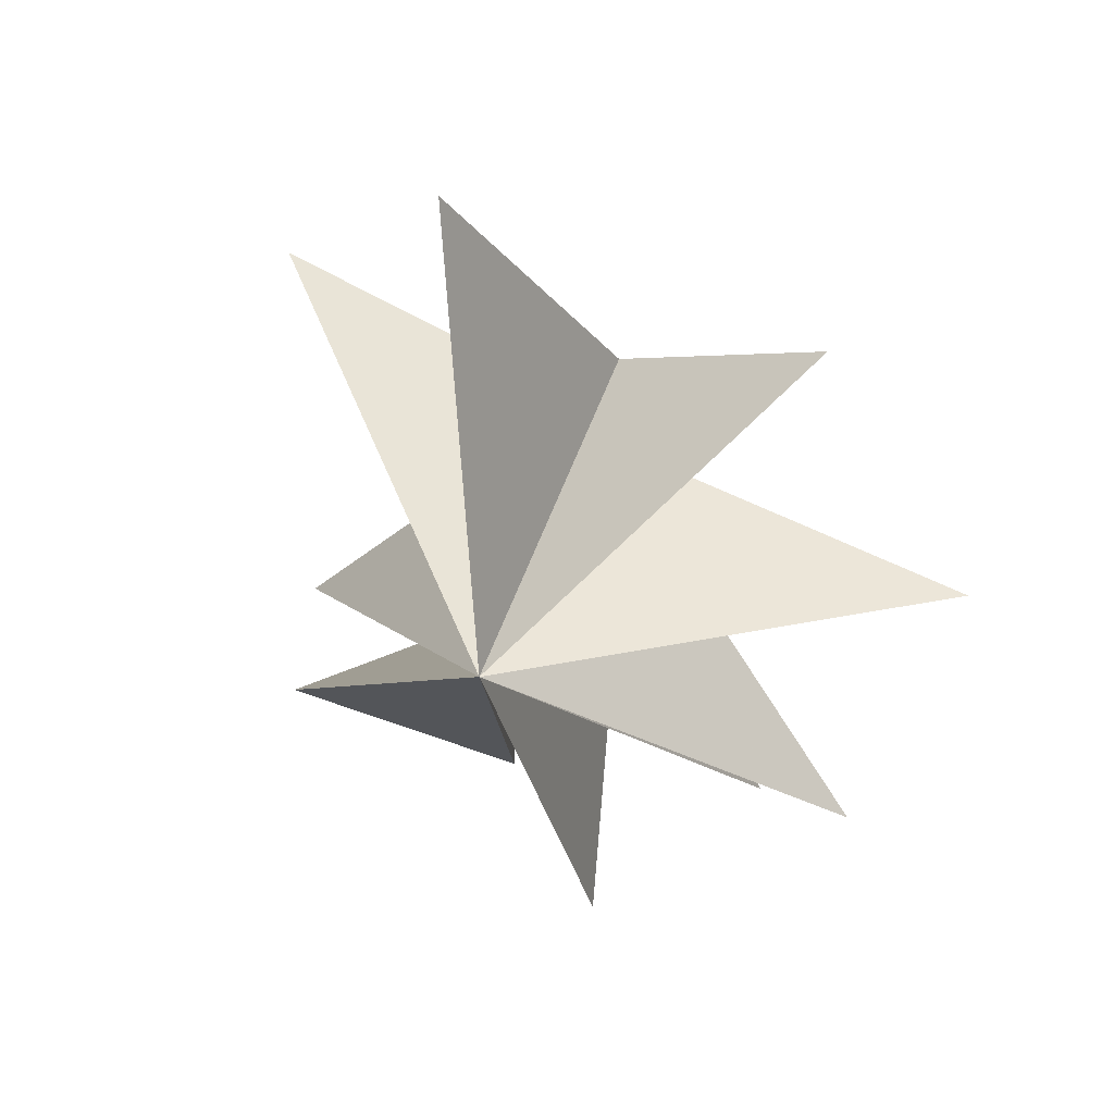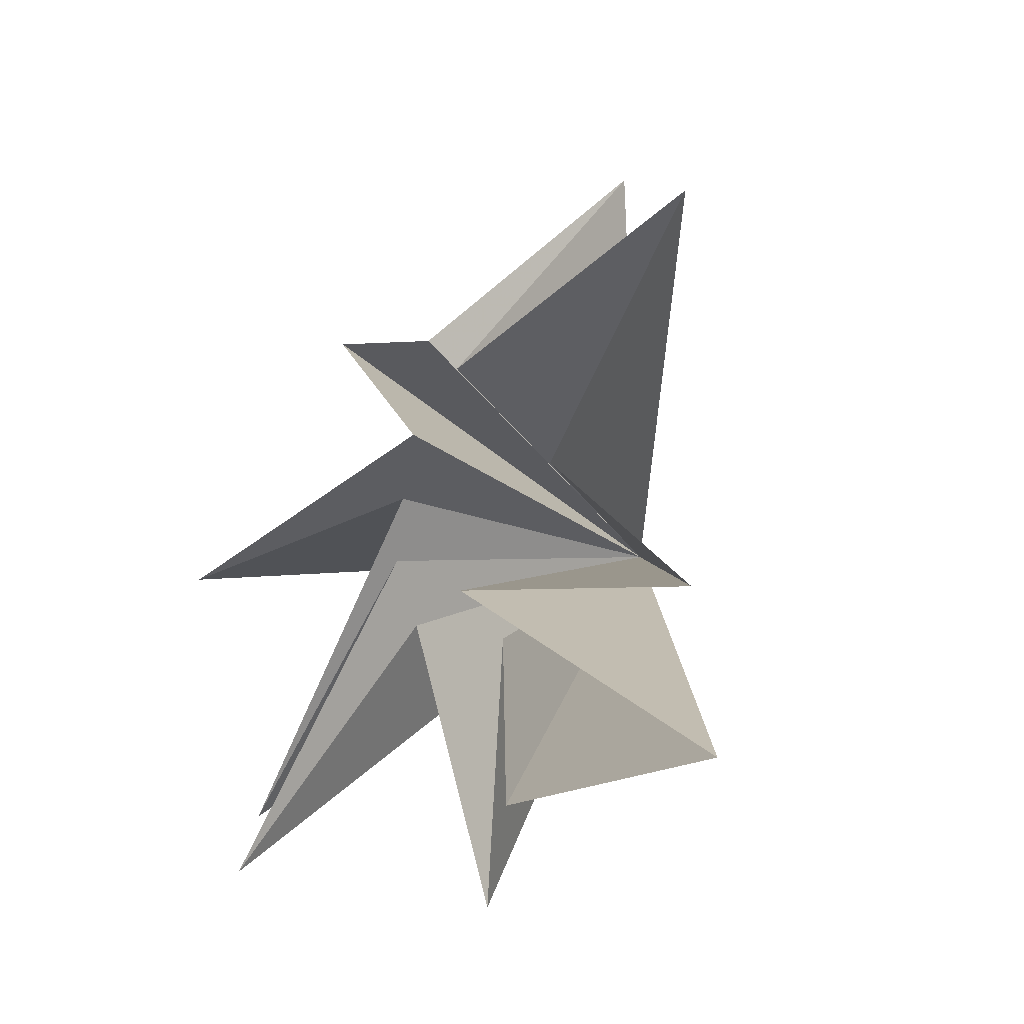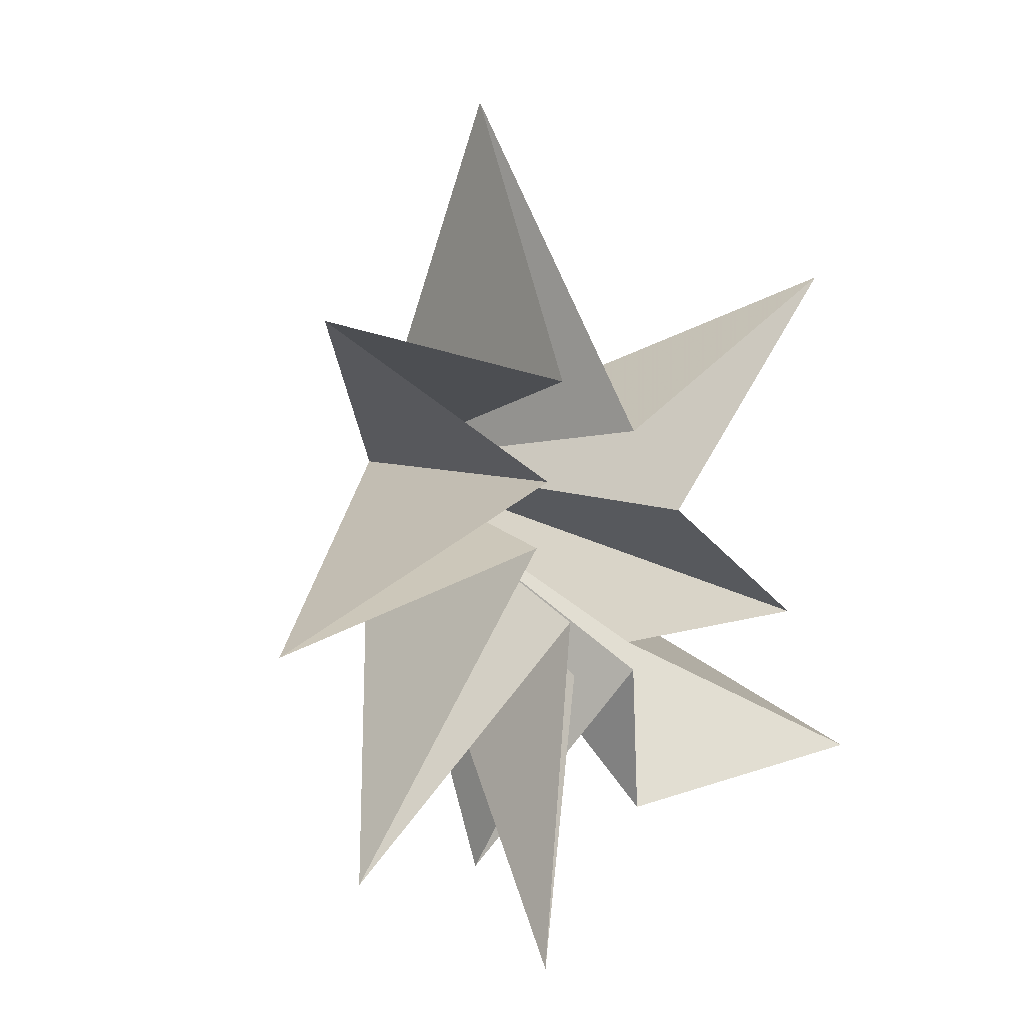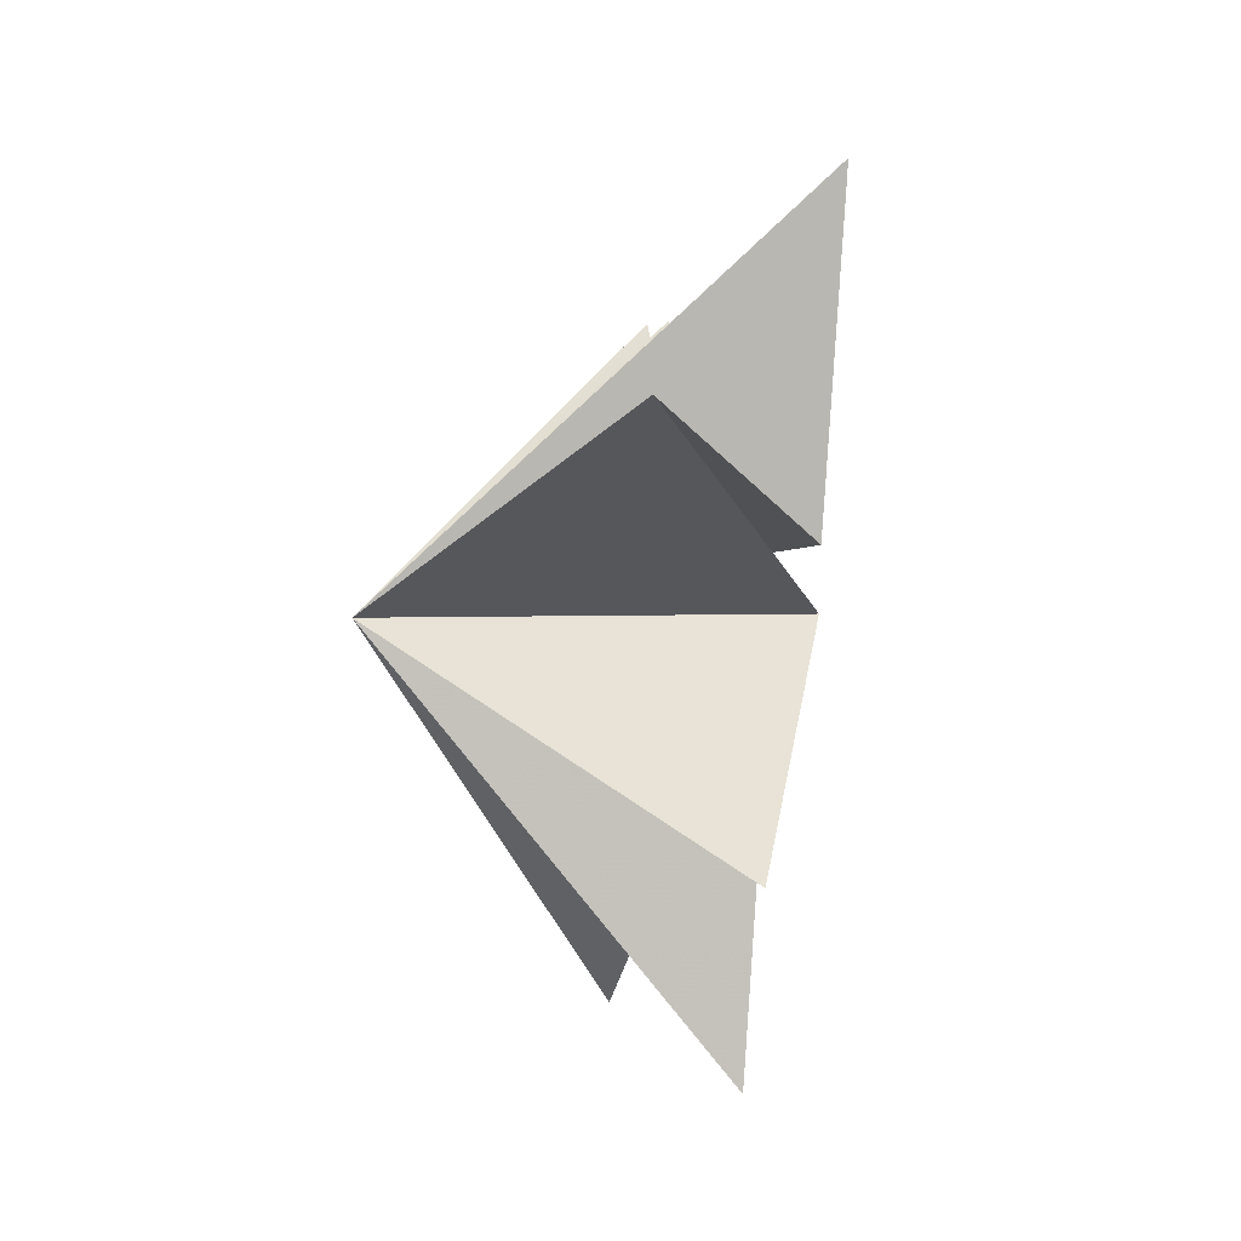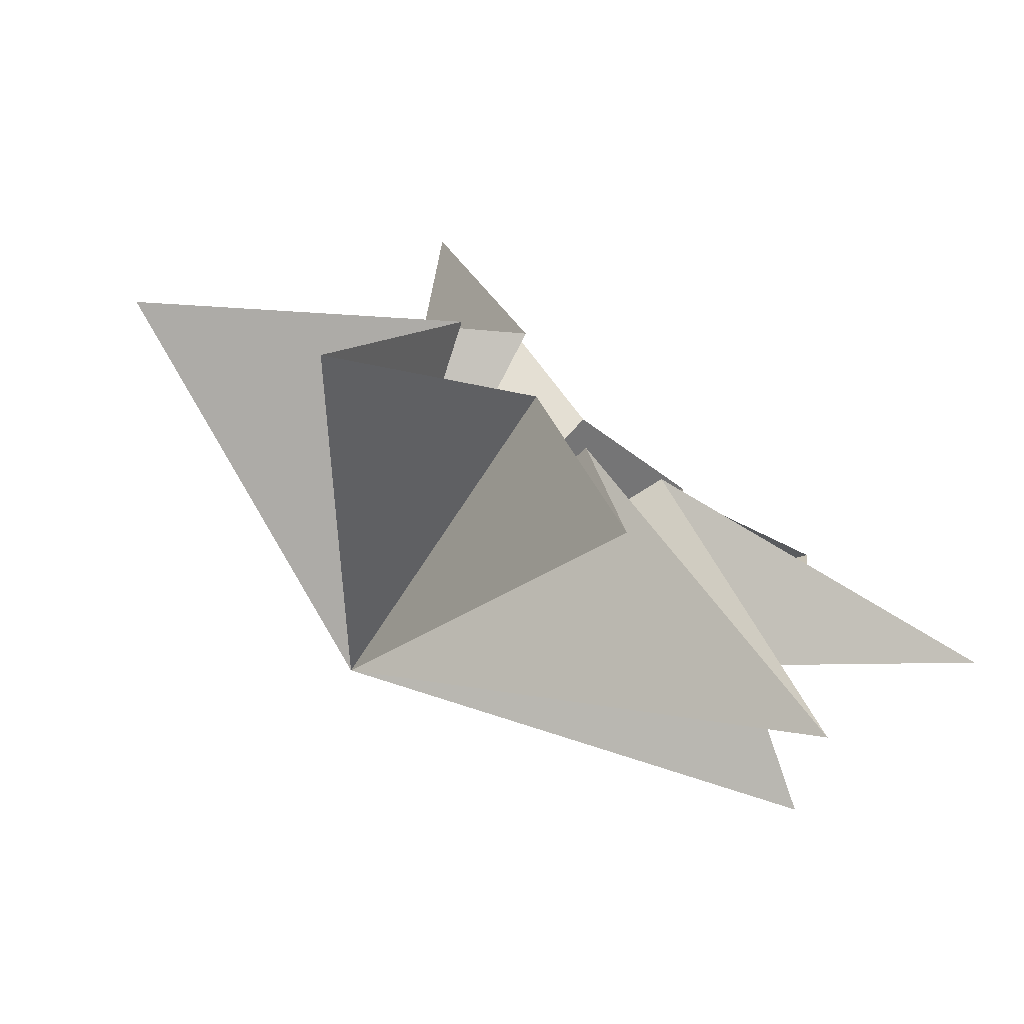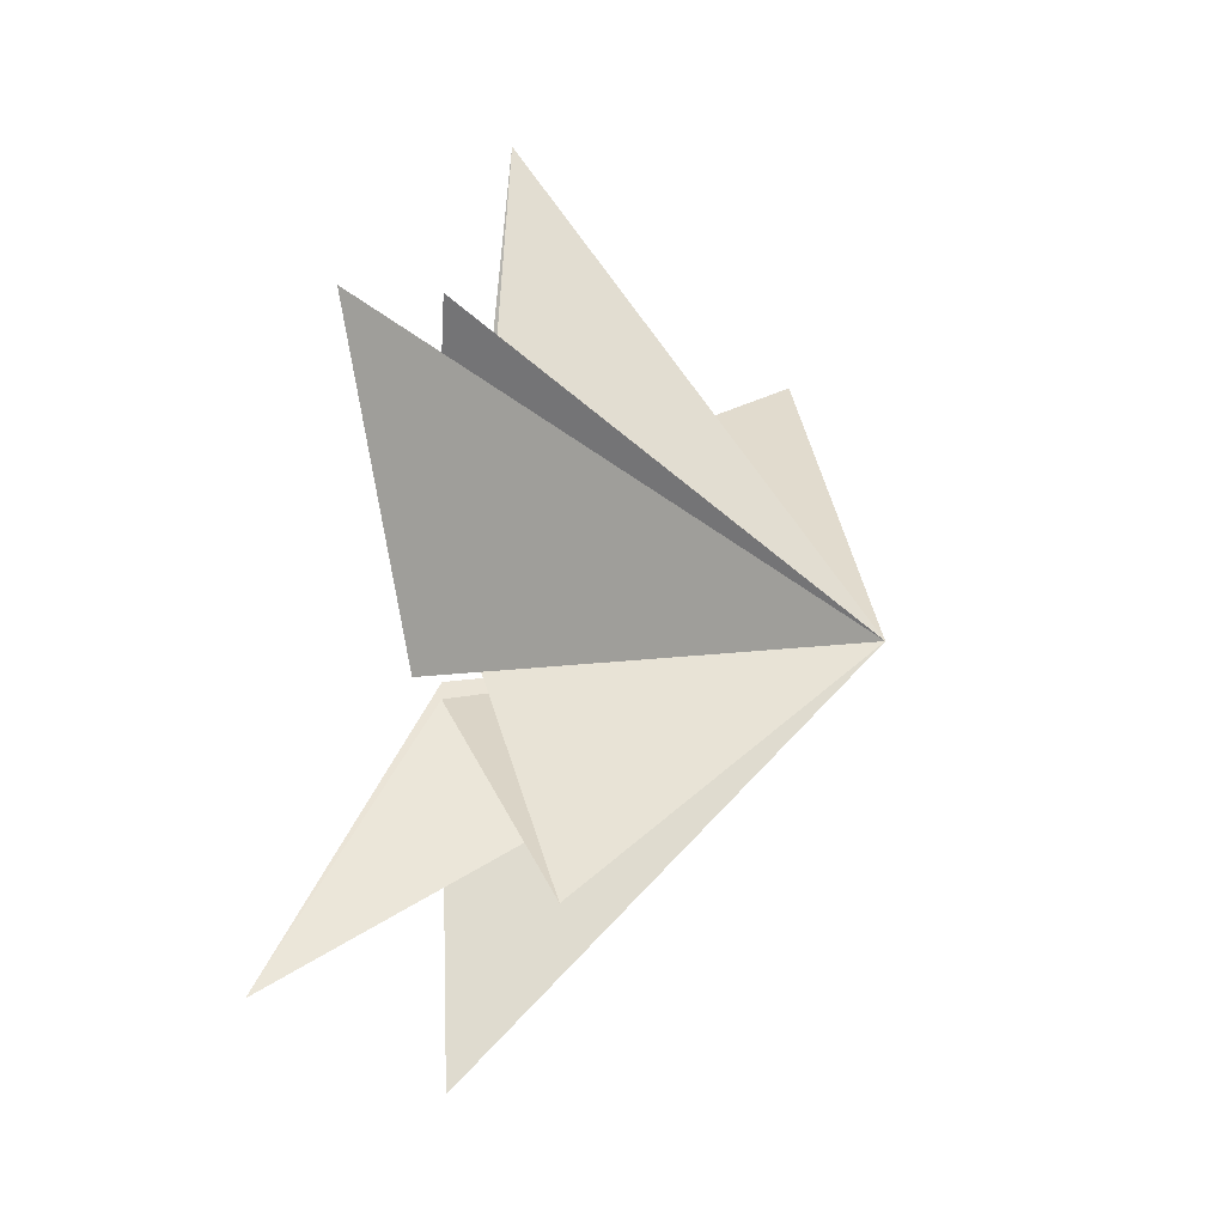
<metadata>
{"format":"obj","ext":"obj","renderer":"f3d","projection":"perspective","resolution":1024,"background":"white","views":[{"elev":30.4,"azim":-68.3,"up":"+Z"},{"elev":-17.9,"azim":133.6,"up":"+Z"},{"elev":19.7,"azim":49.0,"up":"+Z"},{"elev":-12.8,"azim":-19.4,"up":"+Y"},{"elev":-77.8,"azim":45.3,"up":"+Y"},{"elev":23.7,"azim":-173.3,"up":"+Y"}]}
</metadata>
<code>
v -0.139 0.9342 -5.887
v -0.1944 0.7995 -2.77
v -2.304 -1.633 -7.243
v 0.1486 -1.141 -2.232
v 0.6615 6.389 -5.9
v 2.167 -3.669 -6.839
v 0.374 -1.47 -0.9356
v -0.3115 -6.135 -5.193
v -0.1424 -1.876 0.5326
v 0.02707 -7.971 0.06302
v -0.1403 -1.606 1.8
v -1.713 -5.526 5.292
v -0.1592 -1.233 3.694
v -4.382 0.3497 8.2
v 0.3815 0.1207 2.573
v 0.02296 5.531 4.639
v -0.2067 1.988 0.3752
v -0.1177 5.32 -2.676
v 0.2873 0.1639 -1.827
v -6.376 -1.084 0.5332
f 3 4 20
f 20 2 3
f 1 2 20
f 4 6 20
f 6 7 20
f 20 7 8
f 8 9 20
f 5 20 19
f 18 19 20
f 13 14 20
f 5 1 20
f 9 10 20
f 10 11 20
f 20 11 12
f 12 13 20
f 14 15 20
f 17 20 16
f 20 17 18
f 16 20 15

</code>
